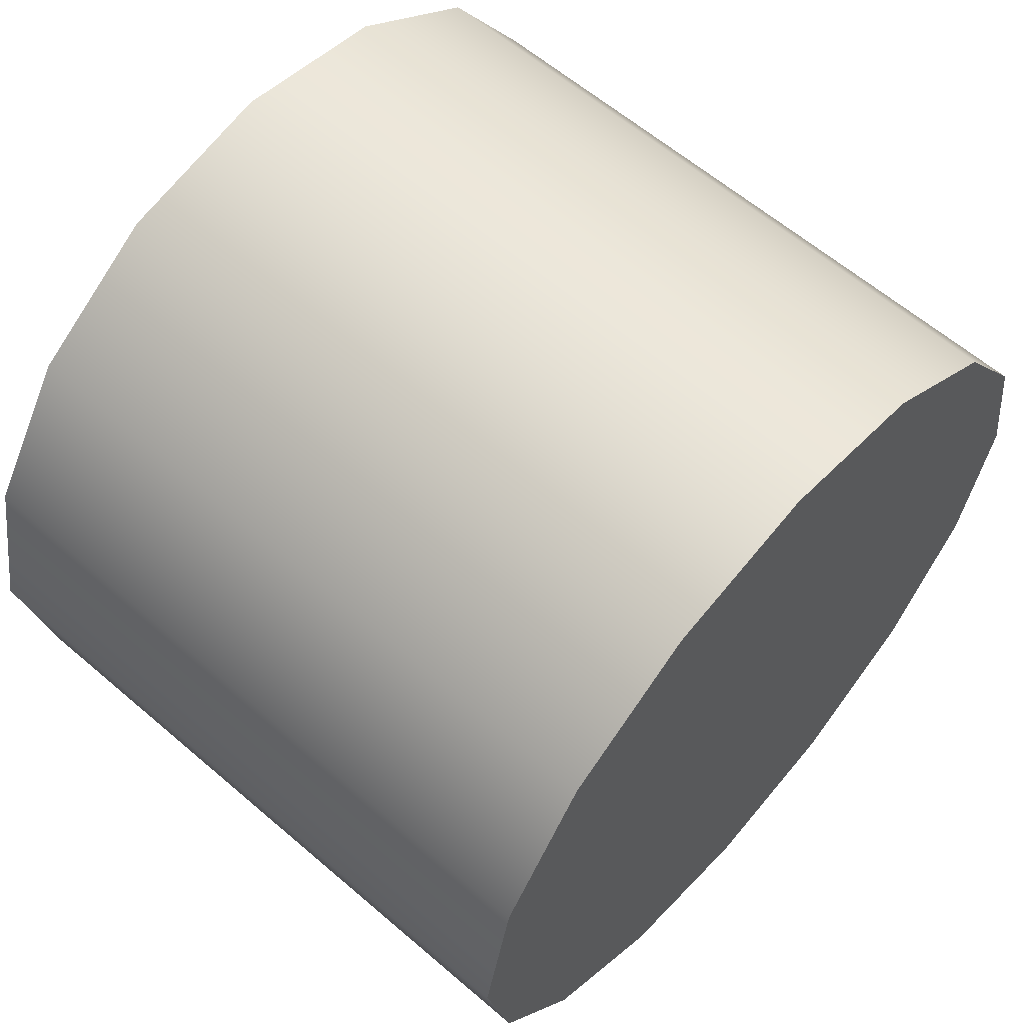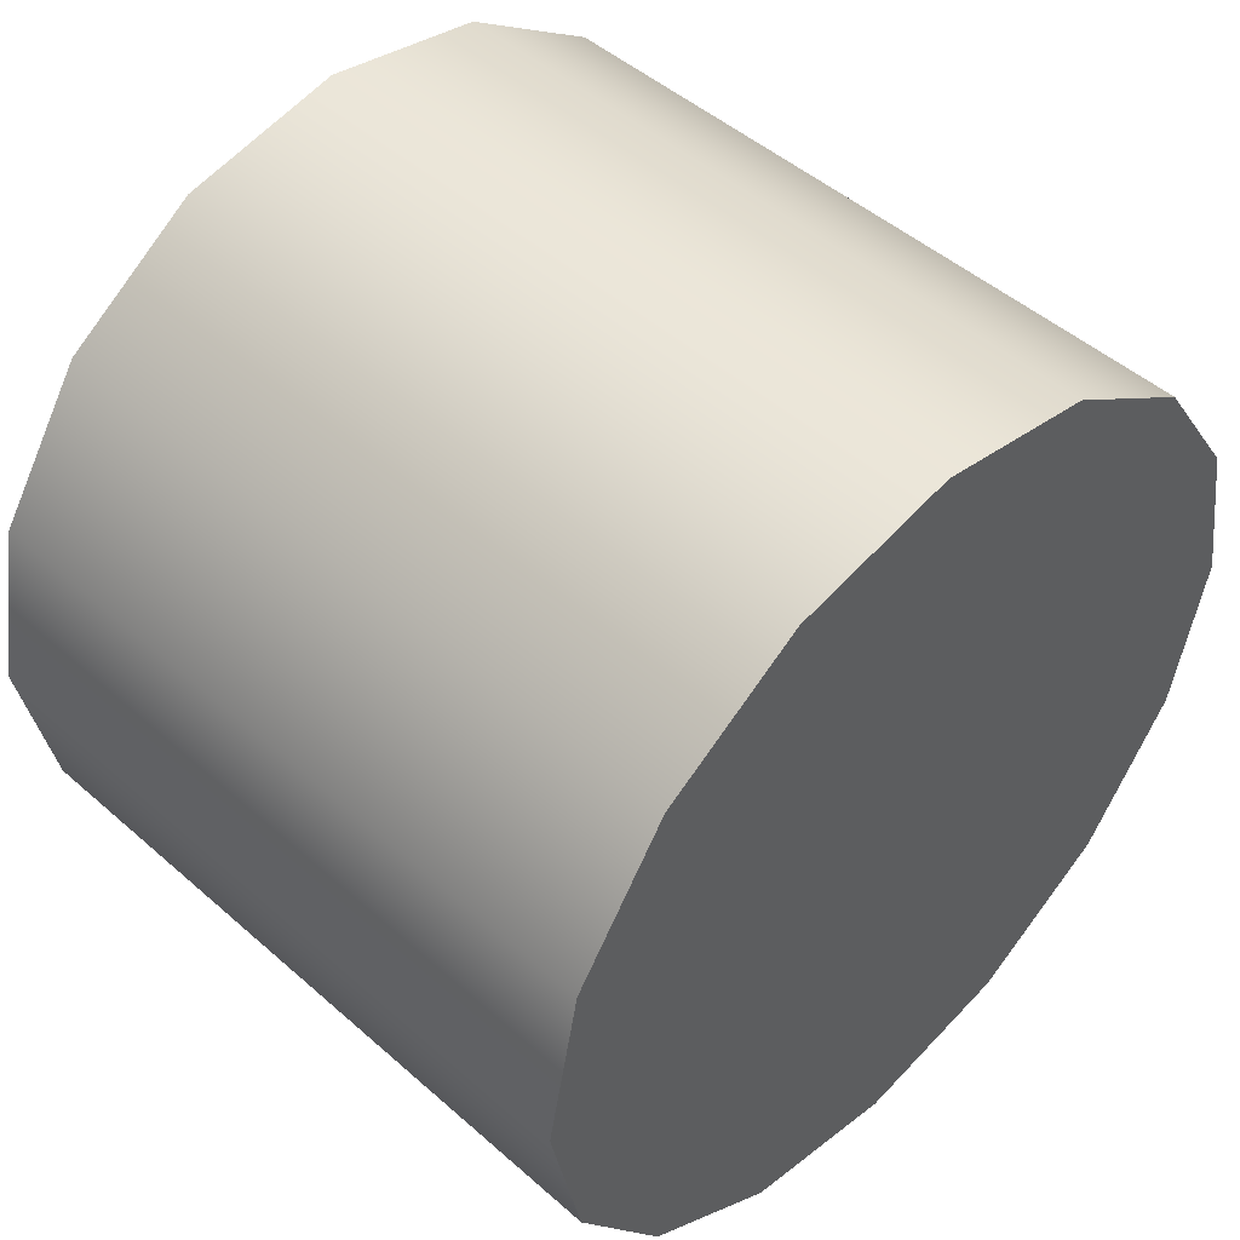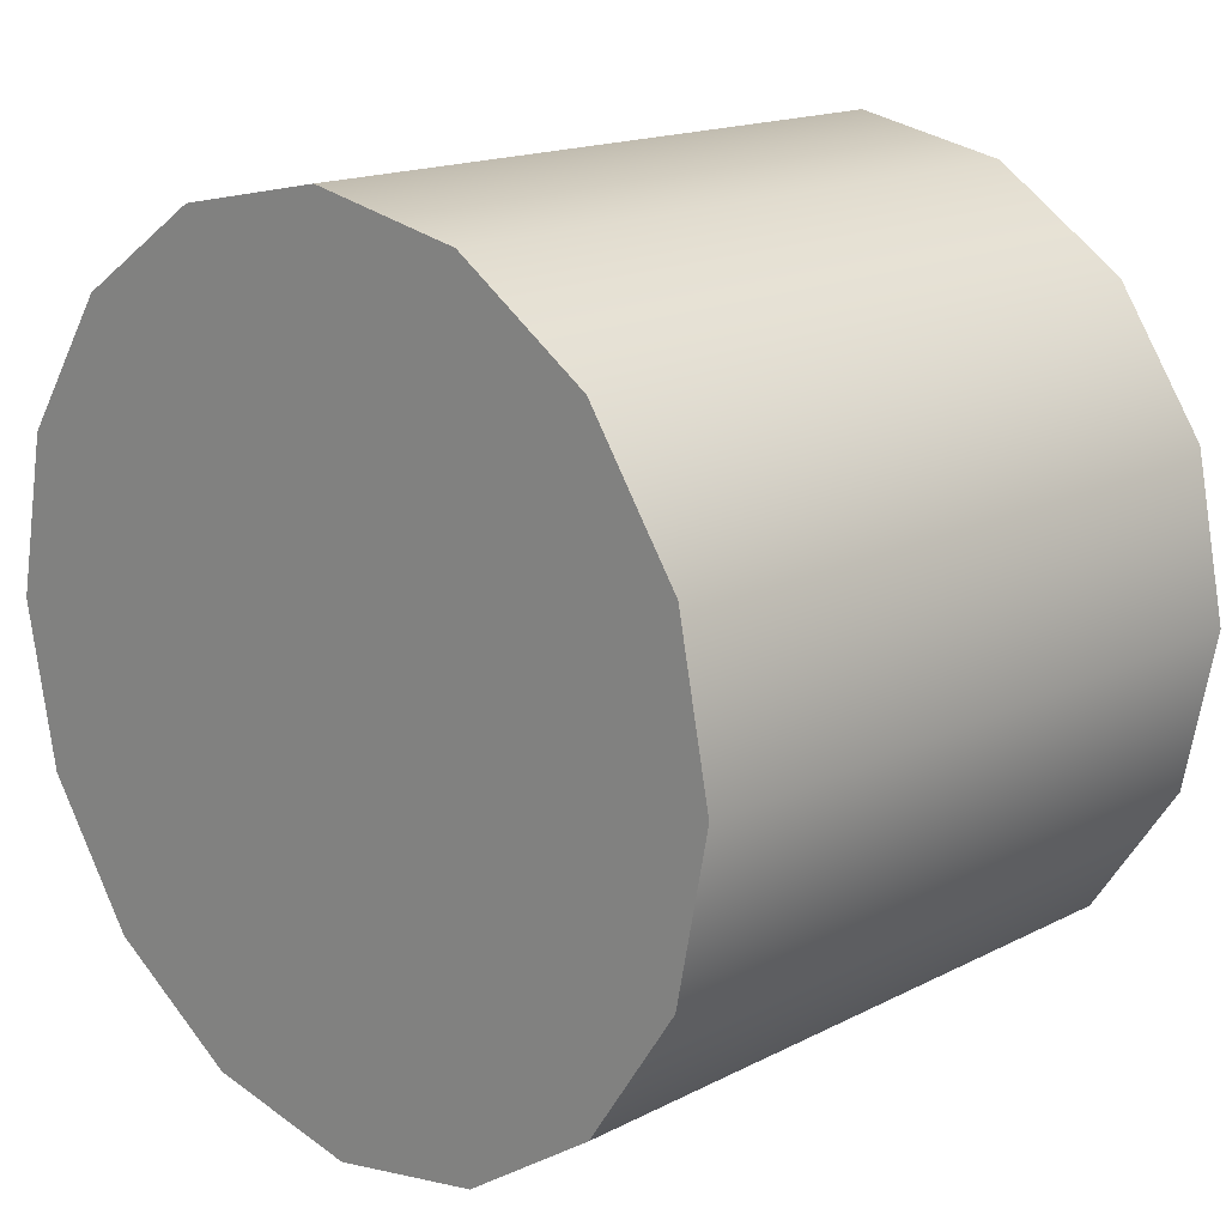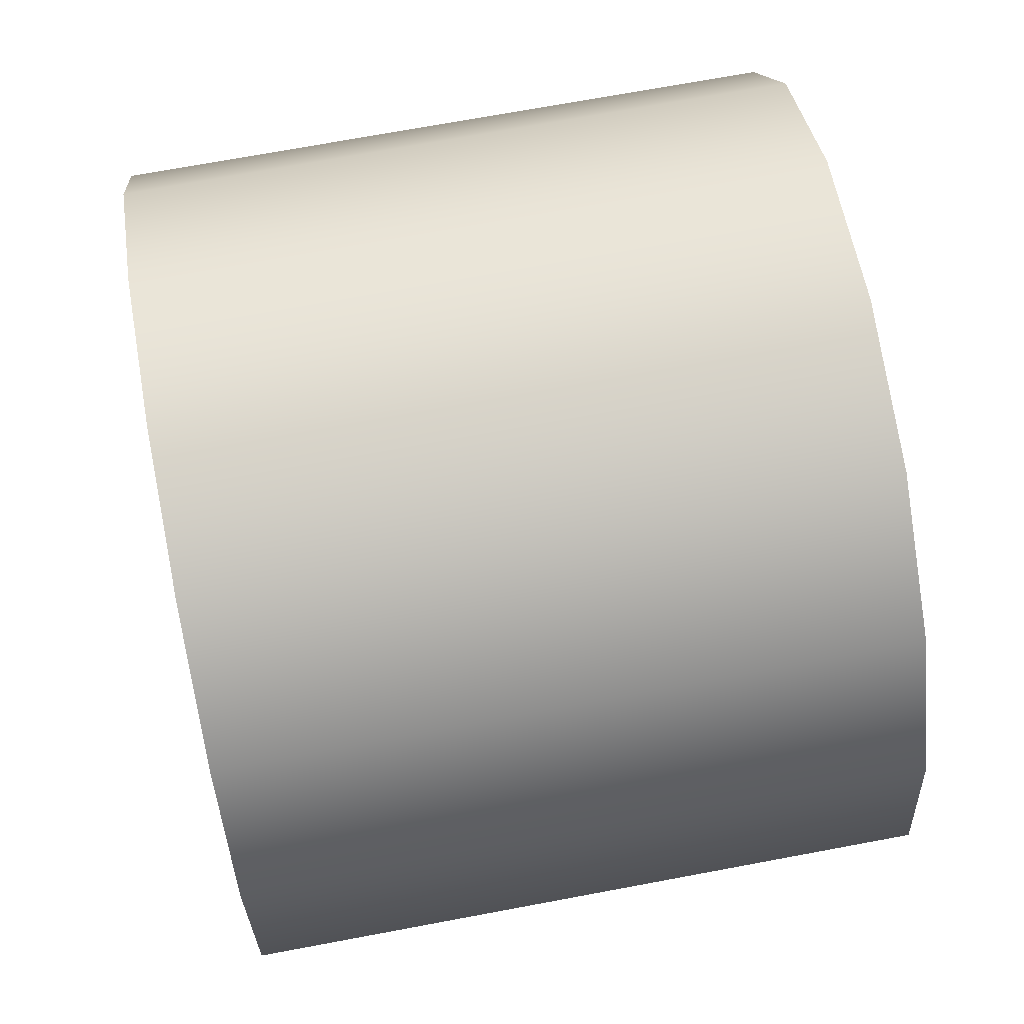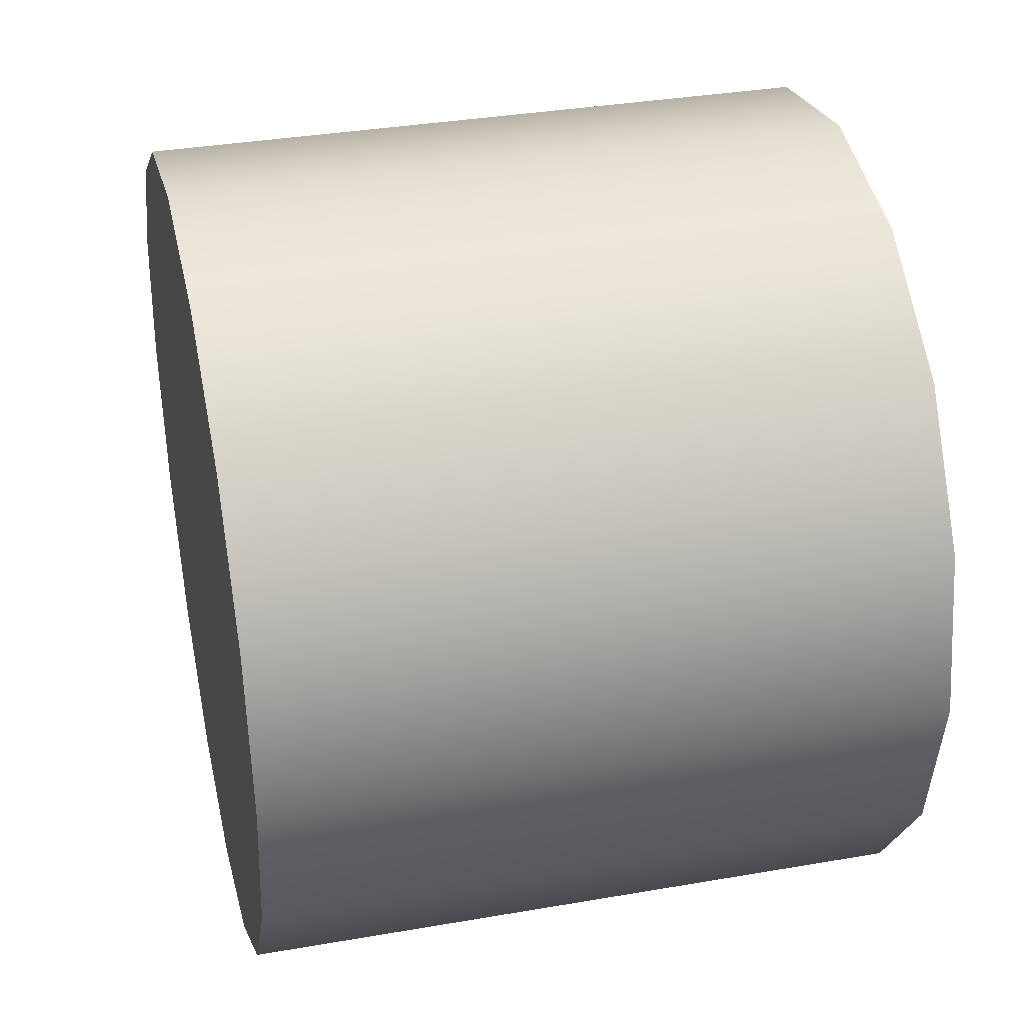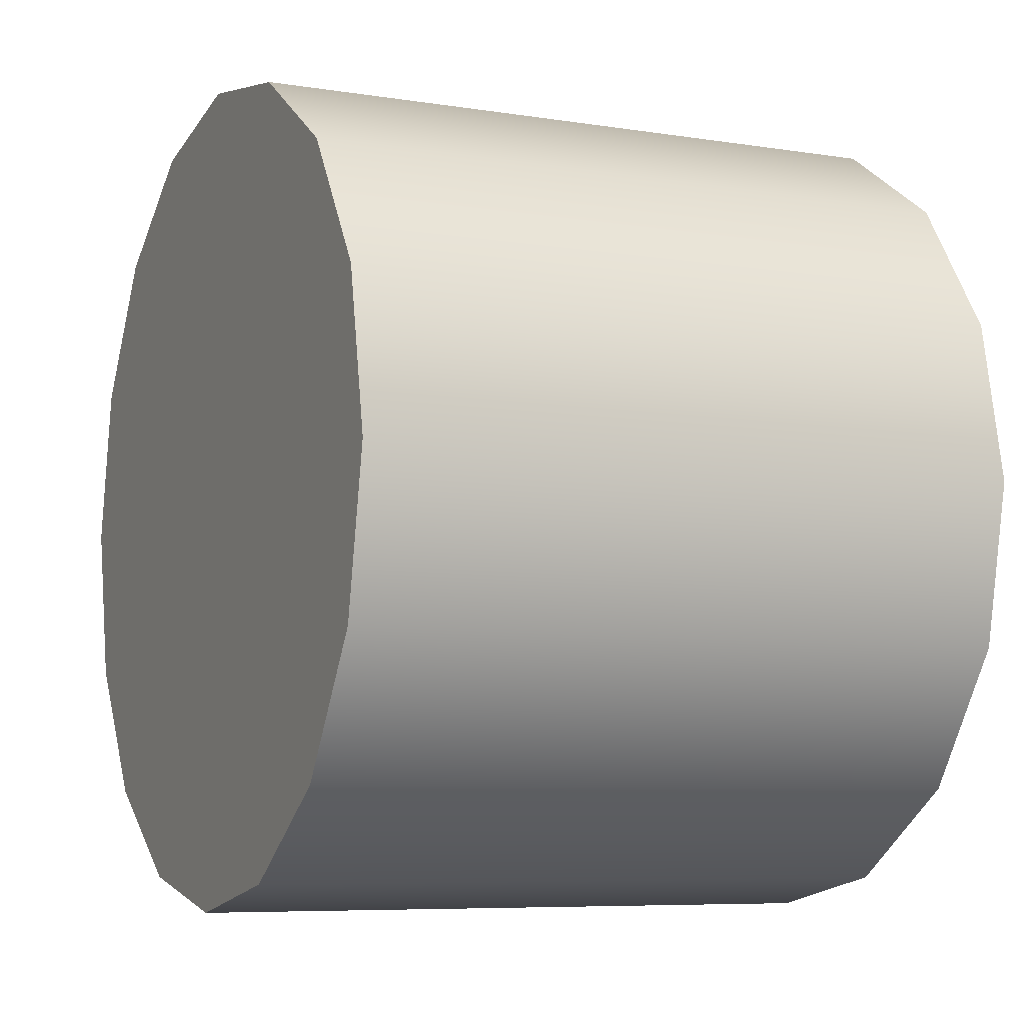
<metadata>
{"format":"obj","ext":"obj","renderer":"f3d","projection":"perspective","resolution":1024,"background":"white","views":[{"elev":61.1,"azim":41.2,"up":"+Y"},{"elev":48.4,"azim":44.4,"up":"+Y"},{"elev":16.5,"azim":133.9,"up":"+Z"},{"elev":70.9,"azim":169.4,"up":"+Z"},{"elev":35.1,"azim":167.0,"up":"+Y"},{"elev":-7.1,"azim":-24.8,"up":"+Y"}]}
</metadata>
<code>
v -4 5 0
v -3 5 0
v -2 5 0
v -1 5 -0
v -0 5 -0
v 1 5 -0
v 2 5 -0
v 3 5 -0
v 4 5 -0
v -4 4.619 -1.913
v -3 4.619 -1.913
v -2 4.619 -1.913
v -1 4.619 -1.913
v -0 4.619 -1.913
v 1 4.619 -1.913
v 2 4.619 -1.913
v 3 4.619 -1.913
v 4 4.619 -1.913
v -4 3.536 -3.536
v -3 3.536 -3.536
v -2 3.536 -3.536
v -1 3.536 -3.536
v -0 3.536 -3.536
v 1 3.536 -3.536
v 2 3.536 -3.536
v 3 3.536 -3.536
v 4 3.536 -3.536
v -4 1.913 -4.619
v -3 1.913 -4.619
v -2 1.913 -4.619
v -1 1.913 -4.619
v -0 1.913 -4.619
v 1 1.913 -4.619
v 2 1.913 -4.619
v 3 1.913 -4.619
v 4 1.913 -4.619
v -4 -0 -5
v -3 -0 -5
v -2 -0 -5
v -1 -0 -5
v -0 0 -5
v 1 0 -5
v 2 0 -5
v 3 0 -5
v 4 0 -5
v -4 -1.913 -4.619
v -3 -1.913 -4.619
v -2 -1.913 -4.619
v -1 -1.913 -4.619
v -0 -1.913 -4.619
v 1 -1.913 -4.619
v 2 -1.913 -4.619
v 3 -1.913 -4.619
v 4 -1.913 -4.619
v -4 -3.536 -3.536
v -3 -3.536 -3.536
v -2 -3.536 -3.536
v -1 -3.536 -3.536
v -0 -3.536 -3.536
v 1 -3.536 -3.536
v 2 -3.536 -3.536
v 3 -3.536 -3.536
v 4 -3.536 -3.536
v -4 -4.619 -1.913
v -3 -4.619 -1.913
v -2 -4.619 -1.913
v -1 -4.619 -1.913
v 0 -4.619 -1.913
v 1 -4.619 -1.913
v 2 -4.619 -1.913
v 3 -4.619 -1.913
v 4 -4.619 -1.913
v -4 -5 0
v -3 -5 0
v -2 -5 0
v -1 -5 -0
v 0 -5 -0
v 1 -5 -0
v 2 -5 -0
v 3 -5 -0
v 4 -5 -0
v -4 -4.619 1.913
v -3 -4.619 1.913
v -2 -4.619 1.913
v -1 -4.619 1.913
v 0 -4.619 1.913
v 1 -4.619 1.913
v 2 -4.619 1.913
v 3 -4.619 1.913
v 4 -4.619 1.913
v -4 -3.536 3.536
v -3 -3.536 3.536
v -2 -3.536 3.536
v -1 -3.536 3.536
v 1e-06 -3.536 3.536
v 1 -3.536 3.536
v 2 -3.536 3.536
v 3 -3.536 3.536
v 4 -3.536 3.536
v -4 -1.913 4.619
v -3 -1.913 4.619
v -2 -1.913 4.619
v -1 -1.913 4.619
v 1e-06 -1.913 4.619
v 1 -1.913 4.619
v 2 -1.913 4.619
v 3 -1.913 4.619
v 4 -1.913 4.619
v -4 -0 5
v -3 -0 5
v -2 -0 5
v -1 -0 5
v 0 0 5
v 1 0 5
v 2 0 5
v 3 0 5
v 4 0 5
v -4 1.913 4.619
v -3 1.913 4.619
v -2 1.913 4.619
v -1 1.913 4.619
v 0 1.913 4.619
v 1 1.913 4.619
v 2 1.913 4.619
v 3 1.913 4.619
v 4 1.913 4.619
v -4 3.536 3.536
v -3 3.536 3.536
v -2 3.536 3.536
v -1 3.536 3.536
v 0 3.536 3.536
v 1 3.536 3.536
v 2 3.536 3.536
v 3 3.536 3.536
v 4 3.536 3.536
v -4 4.619 1.913
v -3 4.619 1.913
v -2 4.619 1.913
v -1 4.619 1.913
v 0 4.619 1.913
v 1 4.619 1.913
v 2 4.619 1.913
v 3 4.619 1.913
v 4 4.619 1.913
v 4 0 -0
v -4 -0 0
g Cylinder08
f 1 10 146
f 9 145 18
f 1 2 11
f 1 11 10
f 2 3 11
f 3 12 11
f 3 4 13
f 3 13 12
f 4 5 13
f 5 14 13
f 5 6 15
f 5 15 14
f 6 7 15
f 7 16 15
f 7 8 17
f 7 17 16
f 8 9 17
f 9 18 17
f 10 19 146
f 18 145 27
f 10 11 19
f 11 20 19
f 11 12 21
f 11 21 20
f 12 13 21
f 13 22 21
f 13 14 23
f 13 23 22
f 14 15 23
f 15 24 23
f 15 16 25
f 15 25 24
f 16 17 25
f 17 26 25
f 17 18 27
f 17 27 26
f 19 28 146
f 27 145 36
f 19 20 29
f 19 29 28
f 20 21 29
f 21 30 29
f 21 22 31
f 21 31 30
f 22 23 31
f 23 32 31
f 23 24 33
f 23 33 32
f 24 25 33
f 25 34 33
f 25 26 35
f 25 35 34
f 26 27 35
f 27 36 35
f 28 37 146
f 36 145 45
f 28 29 37
f 29 38 37
f 29 30 39
f 29 39 38
f 30 31 39
f 31 40 39
f 31 32 41
f 31 41 40
f 32 33 41
f 33 42 41
f 33 34 43
f 33 43 42
f 34 35 43
f 35 44 43
f 35 36 45
f 35 45 44
f 37 46 146
f 45 145 54
f 37 38 47
f 37 47 46
f 38 39 47
f 39 48 47
f 39 40 49
f 39 49 48
f 40 41 49
f 41 50 49
f 41 42 51
f 41 51 50
f 42 43 51
f 43 52 51
f 43 44 53
f 43 53 52
f 44 45 53
f 45 54 53
f 46 55 146
f 54 145 63
f 46 47 55
f 47 56 55
f 47 48 57
f 47 57 56
f 48 49 57
f 49 58 57
f 49 50 59
f 49 59 58
f 50 51 59
f 51 60 59
f 51 52 61
f 51 61 60
f 52 53 61
f 53 62 61
f 53 54 63
f 53 63 62
f 55 64 146
f 63 145 72
f 55 56 65
f 55 65 64
f 56 57 65
f 57 66 65
f 57 58 67
f 57 67 66
f 58 59 67
f 59 68 67
f 59 60 69
f 59 69 68
f 60 61 69
f 61 70 69
f 61 62 71
f 61 71 70
f 62 63 71
f 63 72 71
f 64 73 146
f 72 145 81
f 64 65 73
f 65 74 73
f 65 66 75
f 65 75 74
f 66 67 75
f 67 76 75
f 67 68 77
f 67 77 76
f 68 69 77
f 69 78 77
f 69 70 79
f 69 79 78
f 70 71 79
f 71 80 79
f 71 72 81
f 71 81 80
f 73 82 146
f 81 145 90
f 73 74 83
f 73 83 82
f 74 75 83
f 75 84 83
f 75 76 85
f 75 85 84
f 76 77 85
f 77 86 85
f 77 78 87
f 77 87 86
f 78 79 87
f 79 88 87
f 79 80 89
f 79 89 88
f 80 81 89
f 81 90 89
f 82 91 146
f 90 145 99
f 82 83 91
f 83 92 91
f 83 84 93
f 83 93 92
f 84 85 93
f 85 94 93
f 85 86 95
f 85 95 94
f 86 87 95
f 87 96 95
f 87 88 97
f 87 97 96
f 88 89 97
f 89 98 97
f 89 90 99
f 89 99 98
f 91 100 146
f 99 145 108
f 91 92 101
f 91 101 100
f 92 93 101
f 93 102 101
f 93 94 103
f 93 103 102
f 94 95 103
f 95 104 103
f 95 96 105
f 95 105 104
f 96 97 105
f 97 106 105
f 97 98 107
f 97 107 106
f 98 99 107
f 99 108 107
f 100 109 146
f 108 145 117
f 100 101 109
f 101 110 109
f 101 102 111
f 101 111 110
f 102 103 111
f 103 112 111
f 103 104 113
f 103 113 112
f 104 105 113
f 105 114 113
f 105 106 115
f 105 115 114
f 106 107 115
f 107 116 115
f 107 108 117
f 107 117 116
f 109 118 146
f 117 145 126
f 109 110 119
f 109 119 118
f 110 111 119
f 111 120 119
f 111 112 121
f 111 121 120
f 112 113 121
f 113 122 121
f 113 114 123
f 113 123 122
f 114 115 123
f 115 124 123
f 115 116 125
f 115 125 124
f 116 117 125
f 117 126 125
f 118 127 146
f 126 145 135
f 118 119 127
f 119 128 127
f 119 120 129
f 119 129 128
f 120 121 129
f 121 130 129
f 121 122 131
f 121 131 130
f 122 123 131
f 123 132 131
f 123 124 133
f 123 133 132
f 124 125 133
f 125 134 133
f 125 126 135
f 125 135 134
f 127 136 146
f 135 145 144
f 127 128 137
f 127 137 136
f 128 129 137
f 129 138 137
f 129 130 139
f 129 139 138
f 130 131 139
f 131 140 139
f 131 132 141
f 131 141 140
f 132 133 141
f 133 142 141
f 133 134 143
f 133 143 142
f 134 135 143
f 135 144 143
f 136 1 146
f 144 145 9
f 136 137 1
f 137 2 1
f 137 138 3
f 137 3 2
f 138 139 3
f 139 4 3
f 139 140 5
f 139 5 4
f 140 141 5
f 141 6 5
f 141 142 7
f 141 7 6
f 142 143 7
f 143 8 7
f 143 144 9
f 143 9 8

</code>
